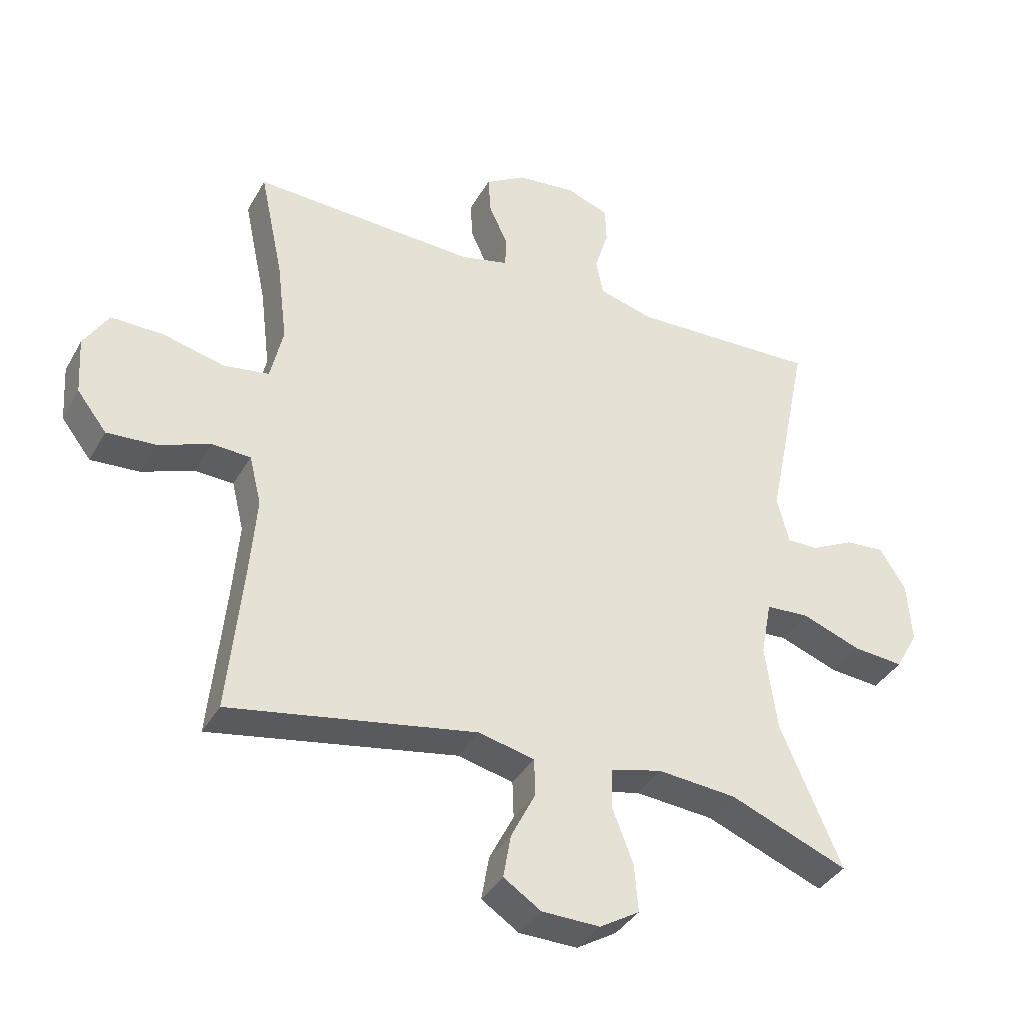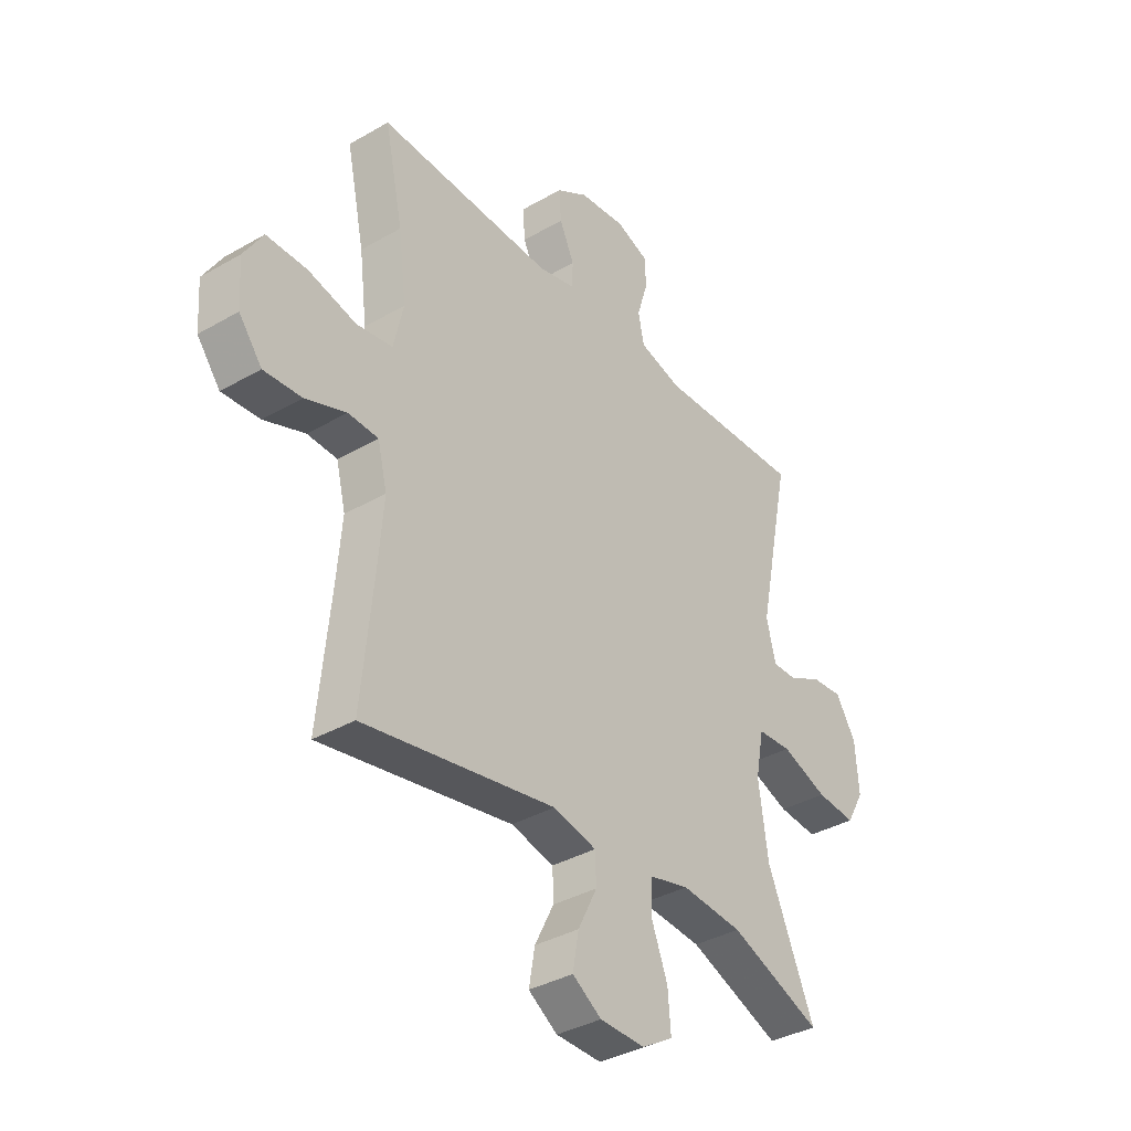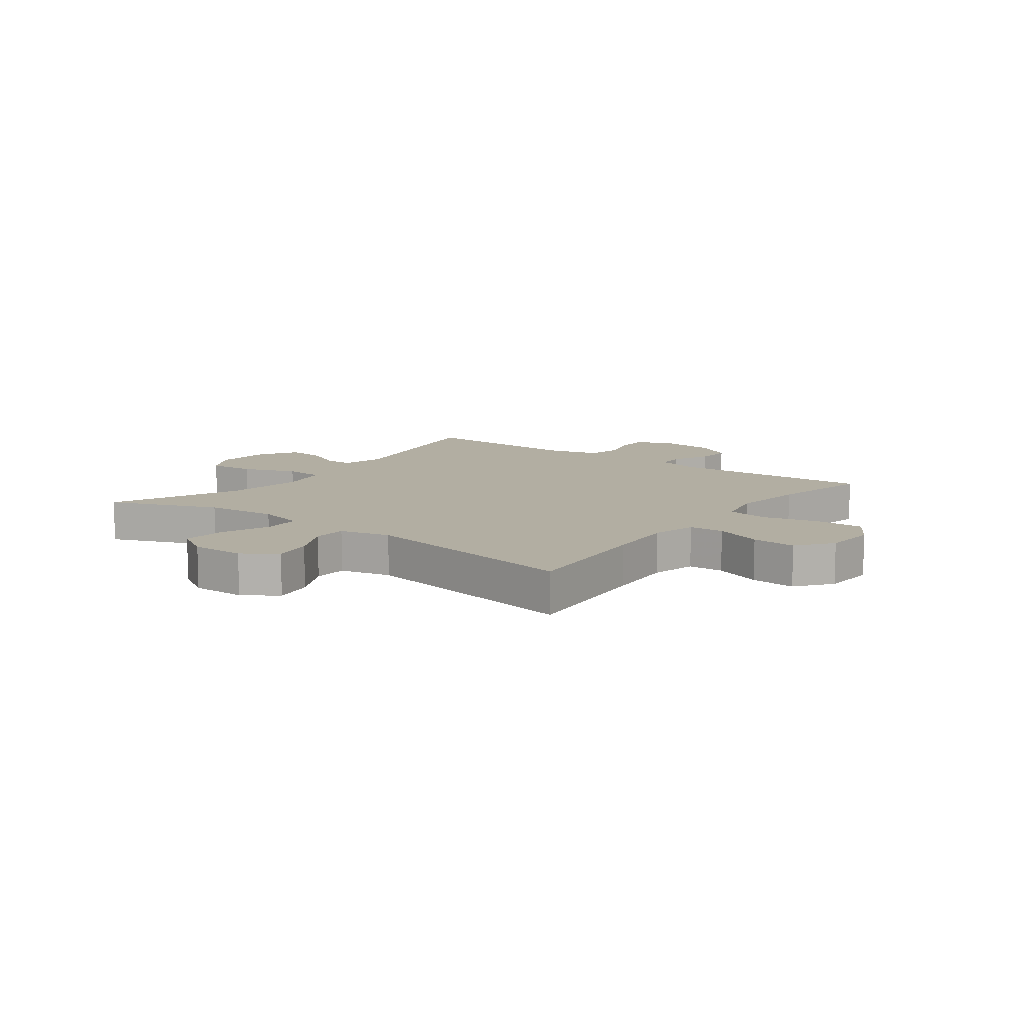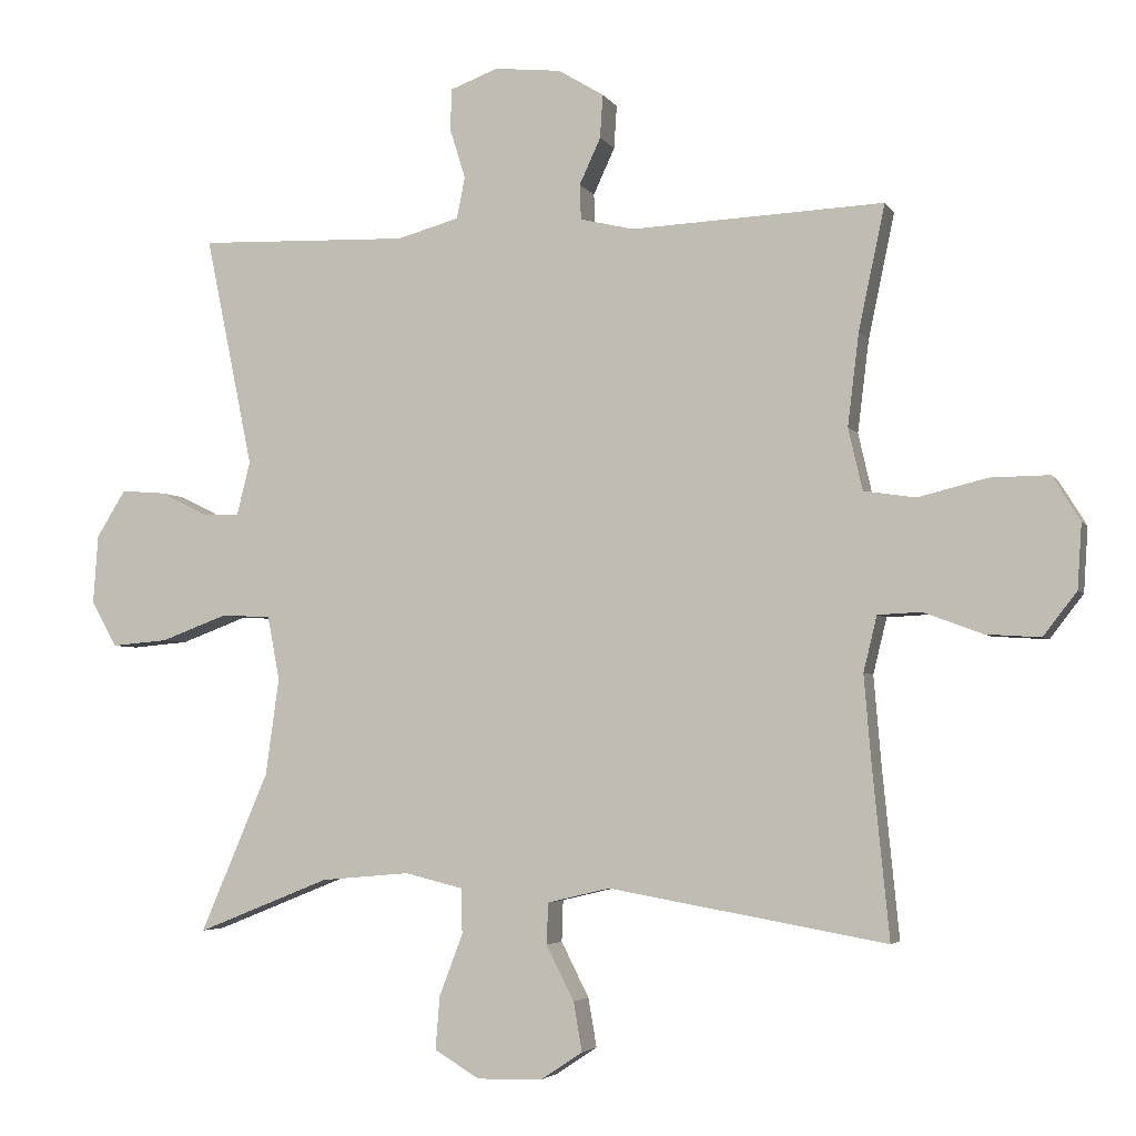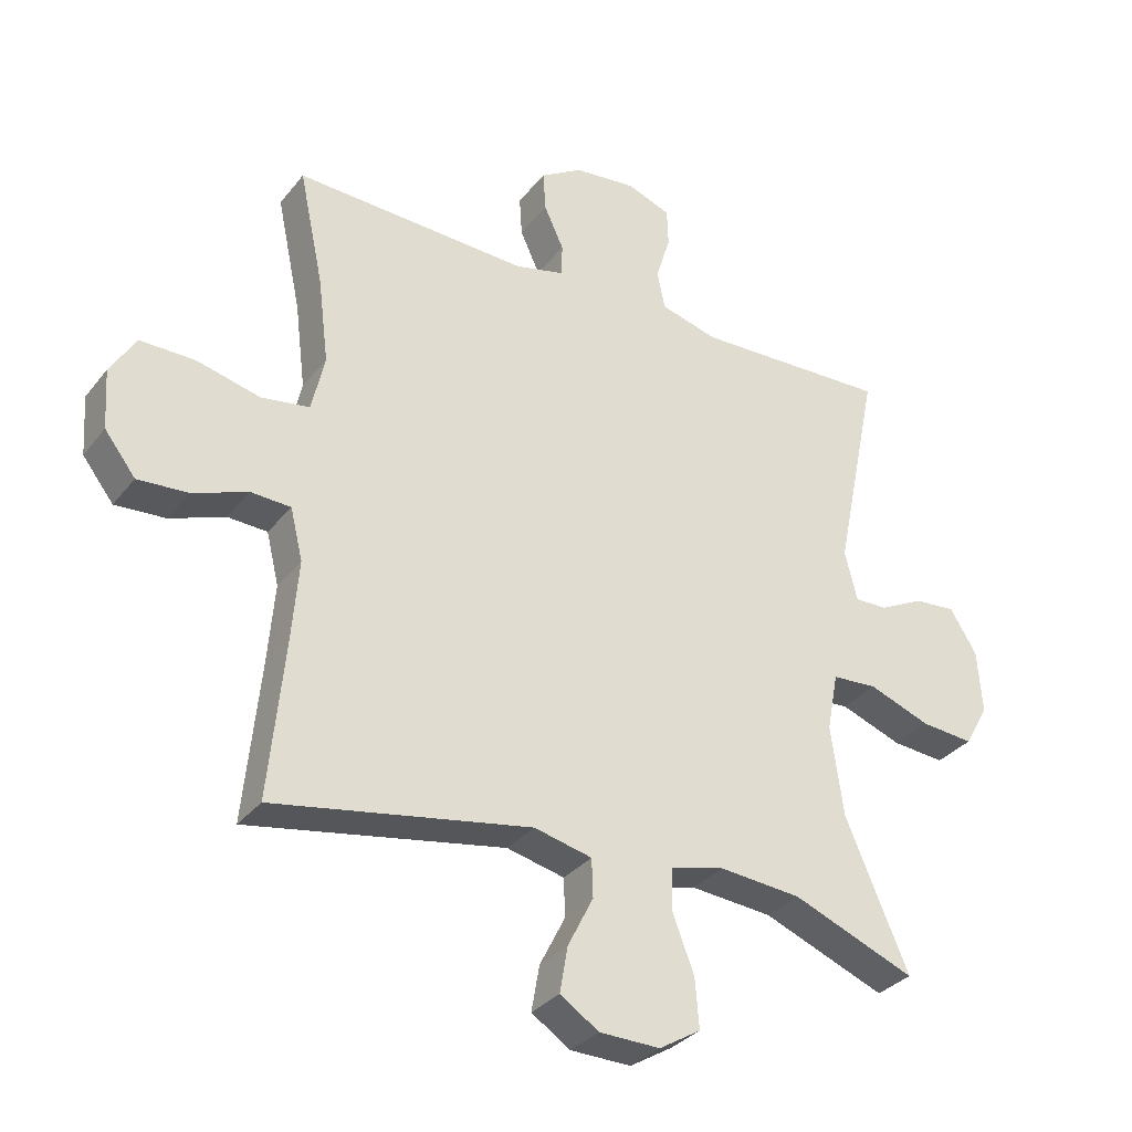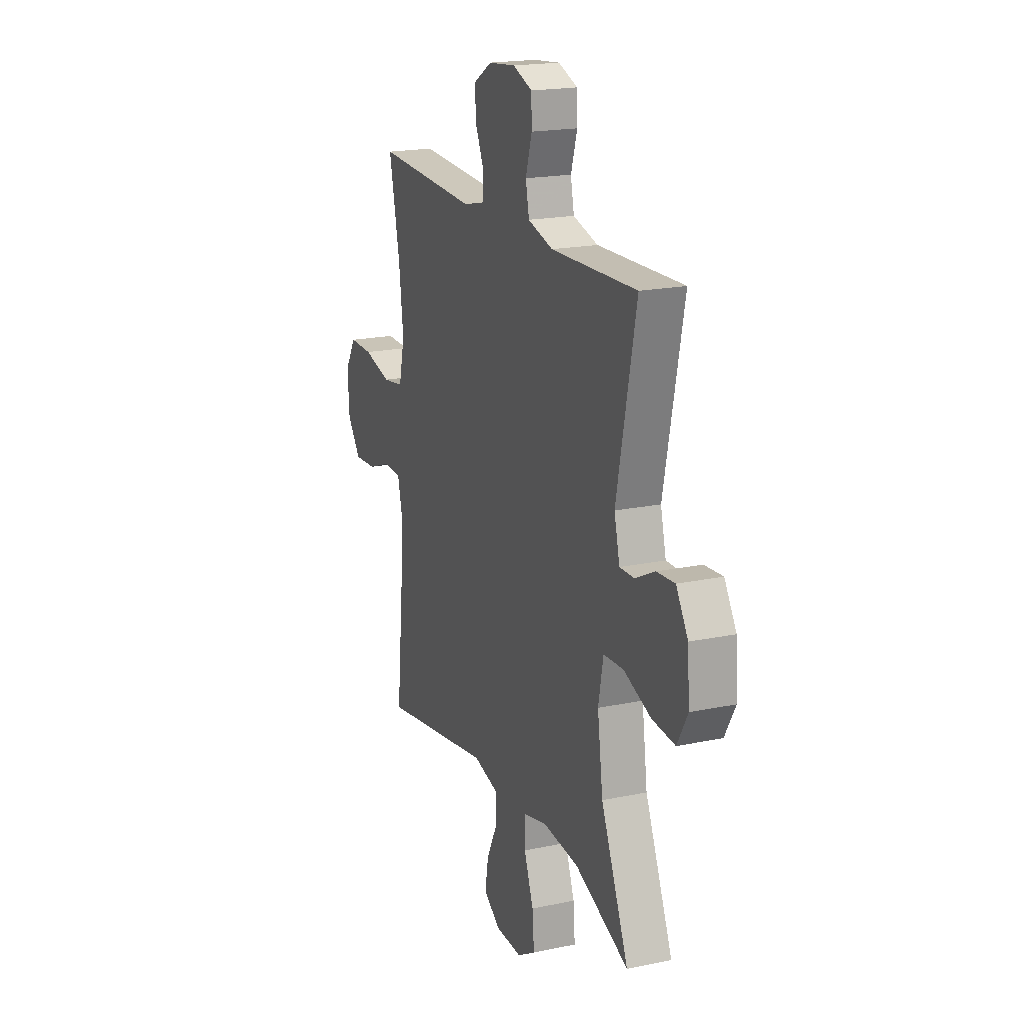
<metadata>
{"format":"obj","ext":"obj","renderer":"f3d","projection":"perspective","resolution":1024,"background":"white","views":[{"elev":-37.4,"azim":-26.4,"up":"+Z"},{"elev":-36.3,"azim":-53.0,"up":"+Z"},{"elev":10.7,"azim":-143.1,"up":"+Y"},{"elev":-3.9,"azim":-162.8,"up":"+Z"},{"elev":-32.2,"azim":-31.6,"up":"+Z"},{"elev":19.3,"azim":68.5,"up":"+Z"}]}
</metadata>
<code>
v -0.5 0.07 -0.5
v -0.476 0.07 -0.258
v -0.466 0.07 -0.138
v -0.485 0.07 -0.06
v -0.546 0.07 -0.057
v -0.629 0.07 -0.088
v -0.706 0.07 -0.093
v -0.753 0.07 -0.032
v -0.759 0.07 0.059
v -0.72 0.07 0.122
v -0.637 0.07 0.121
v -0.54 0.07 0.097
v -0.467 0.07 0.108
v -0.447 0.07 0.195
v -0.463 0.07 0.325
v -0.5 0.07 0.5
v -0.144 0.07 0.484
v -0.069 0.07 0.502
v -0.067 0.07 0.551
v -0.097 0.07 0.616
v -0.101 0.07 0.677
v -0.037 0.07 0.716
v 0.057 0.07 0.726
v 0.124 0.07 0.701
v 0.126 0.07 0.643
v 0.104 0.07 0.572
v 0.116 0.07 0.514
v 0.203 0.07 0.49
v 0.5 0.07 0.5
v 0.433 0.07 0.175
v 0.452 0.07 0.099
v 0.502 0.07 0.1
v 0.57 0.07 0.134
v 0.633 0.07 0.139
v 0.674 0.07 0.073
v 0.681 0.07 -0.024
v 0.645 0.07 -0.088
v 0.565 0.07 -0.081
v 0.471 0.07 -0.046
v 0.402 0.07 -0.05
v 0.385 0.07 -0.139
v 0.404 0.07 -0.276
v 0.5 0.07 -0.5
v 0.313 0.07 -0.425
v 0.188 0.07 -0.414
v 0.107 0.07 -0.434
v 0.105 0.07 -0.498
v 0.138 0.07 -0.584
v 0.144 0.07 -0.659
v 0.081 0.07 -0.697
v -0.011 0.07 -0.695
v -0.07 0.07 -0.656
v -0.058 0.07 -0.587
v -0.019 0.07 -0.51
v -0.021 0.07 -0.452
v -0.109 0.07 -0.431
v -0.5 0 -0.5
v -0.476 0 -0.258
v -0.466 0 -0.138
v -0.485 0 -0.06
v -0.546 0 -0.057
v -0.629 0 -0.088
v -0.706 0 -0.093
v -0.753 0 -0.032
v -0.759 0 0.059
v -0.72 0 0.122
v -0.637 0 0.121
v -0.54 0 0.097
v -0.467 0 0.108
v -0.447 0 0.195
v -0.463 0 0.325
v -0.5 0 0.5
v -0.144 0 0.484
v -0.069 0 0.502
v -0.067 0 0.551
v -0.097 0 0.616
v -0.101 0 0.677
v -0.037 0 0.716
v 0.057 0 0.726
v 0.124 0 0.701
v 0.126 0 0.643
v 0.104 0 0.572
v 0.116 0 0.514
v 0.203 0 0.49
v 0.5 0 0.5
v 0.433 0 0.175
v 0.452 0 0.099
v 0.502 0 0.1
v 0.57 0 0.134
v 0.633 0 0.139
v 0.674 0 0.073
v 0.681 0 -0.024
v 0.645 0 -0.088
v 0.565 0 -0.081
v 0.471 0 -0.046
v 0.402 0 -0.05
v 0.385 0 -0.139
v 0.404 0 -0.276
v 0.5 0 -0.5
v 0.313 0 -0.425
v 0.188 0 -0.414
v 0.107 0 -0.434
v 0.105 0 -0.498
v 0.138 0 -0.584
v 0.144 0 -0.659
v 0.081 0 -0.697
v -0.011 0 -0.695
v -0.07 0 -0.656
v -0.058 0 -0.587
v -0.019 0 -0.51
v -0.021 0 -0.452
v -0.109 0 -0.431
f 52 53 54
f 51 52 54
f 50 51 54
f 49 50 54
f 48 49 54
f 47 48 54
f 46 47 54 55
f 45 46 55 56
f 42 43 44
f 41 42 44 45
f 40 41 45 56
f 37 38 39
f 36 37 39
f 35 36 39
f 34 35 39
f 33 34 39
f 32 33 39
f 31 32 39 40
f 56 1 2
f 40 56 2
f 31 40 2
f 30 31 2
f 24 25 26
f 23 24 26
f 22 23 26
f 21 22 26
f 20 21 26
f 19 20 26
f 18 19 26 27
f 17 18 27 28
f 15 16 17
f 14 15 17 28
f 10 11 12
f 9 10 12
f 8 9 12
f 7 8 12
f 6 7 12
f 5 6 12
f 4 5 12 13
f 28 29 30
f 14 28 30
f 13 14 30
f 4 13 30
f 3 4 30
f 2 3 30
f 110 109 108
f 110 108 107
f 110 107 106
f 110 106 105
f 110 105 104
f 110 104 103
f 111 110 103 102
f 112 111 102 101
f 100 99 98
f 101 100 98 97
f 112 101 97 96
f 95 94 93
f 95 93 92
f 95 92 91
f 95 91 90
f 95 90 89
f 95 89 88
f 96 95 88 87
f 58 57 112
f 58 112 96
f 58 96 87
f 58 87 86
f 82 81 80
f 82 80 79
f 82 79 78
f 82 78 77
f 82 77 76
f 82 76 75
f 83 82 75 74
f 84 83 74 73
f 73 72 71
f 84 73 71 70
f 68 67 66
f 68 66 65
f 68 65 64
f 68 64 63
f 68 63 62
f 68 62 61
f 69 68 61 60
f 86 85 84
f 86 84 70
f 86 70 69
f 86 69 60
f 86 60 59
f 86 59 58
f 1 57 58 2
f 2 58 59 3
f 3 59 60 4
f 4 60 61 5
f 5 61 62 6
f 6 62 63 7
f 7 63 64 8
f 8 64 65 9
f 9 65 66 10
f 10 66 67 11
f 11 67 68 12
f 12 68 69 13
f 13 69 70 14
f 14 70 71 15
f 15 71 72 16
f 16 72 73 17
f 17 73 74 18
f 18 74 75 19
f 19 75 76 20
f 20 76 77 21
f 21 77 78 22
f 22 78 79 23
f 23 79 80 24
f 24 80 81 25
f 25 81 82 26
f 26 82 83 27
f 27 83 84 28
f 28 84 85 29
f 29 85 86 30
f 30 86 87 31
f 31 87 88 32
f 32 88 89 33
f 33 89 90 34
f 34 90 91 35
f 35 91 92 36
f 36 92 93 37
f 37 93 94 38
f 38 94 95 39
f 39 95 96 40
f 40 96 97 41
f 41 97 98 42
f 42 98 99 43
f 43 99 100 44
f 44 100 101 45
f 45 101 102 46
f 46 102 103 47
f 47 103 104 48
f 48 104 105 49
f 49 105 106 50
f 50 106 107 51
f 51 107 108 52
f 52 108 109 53
f 53 109 110 54
f 54 110 111 55
f 55 111 112 56
f 56 112 57 1

</code>
